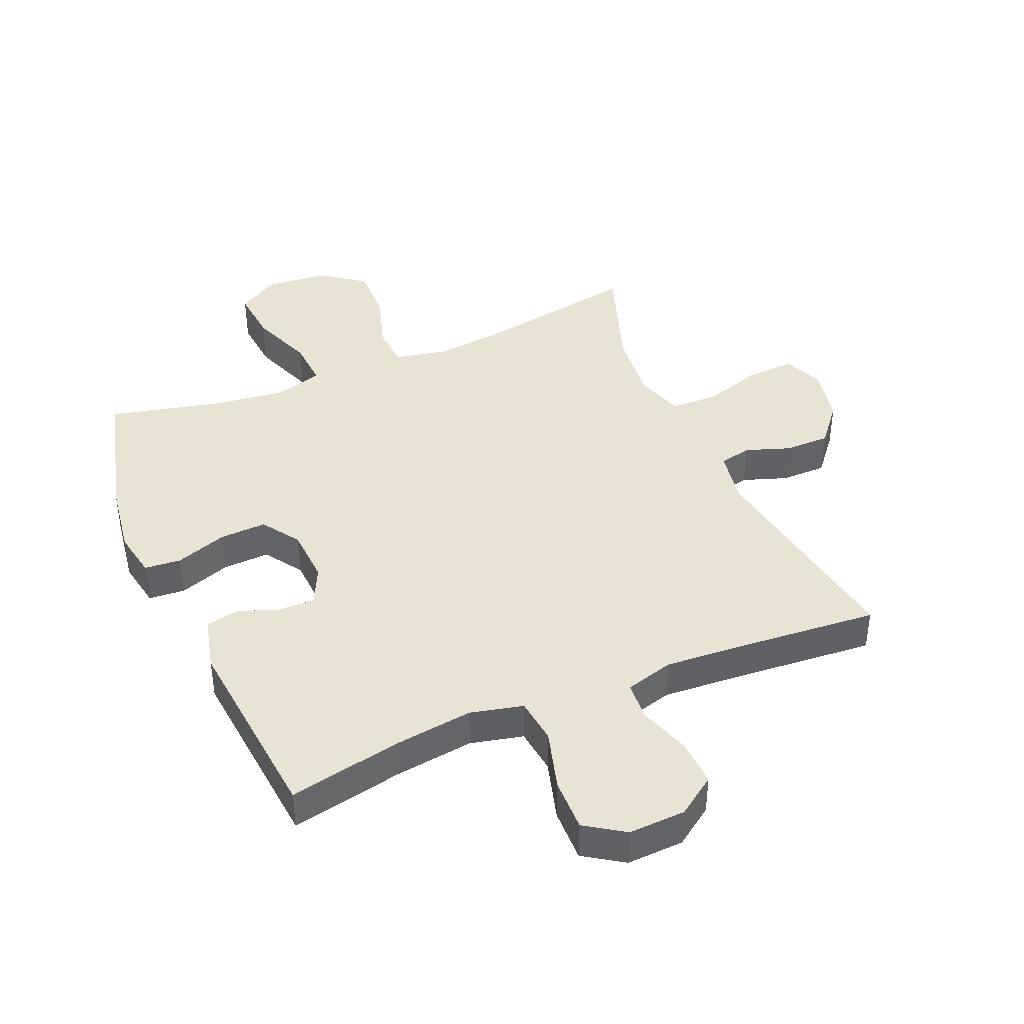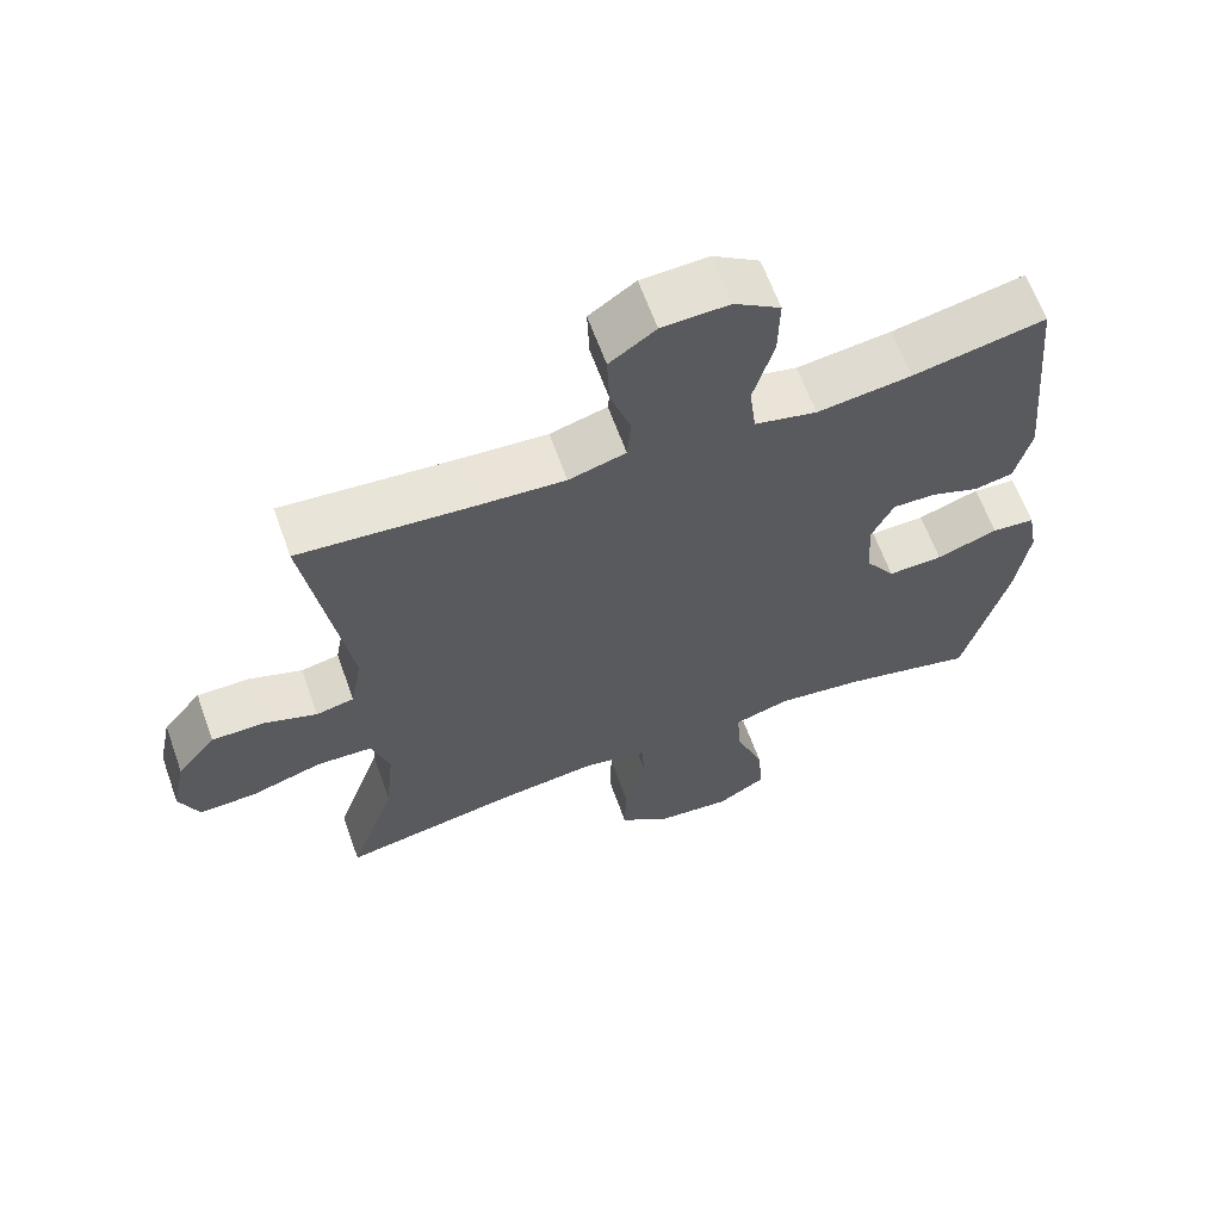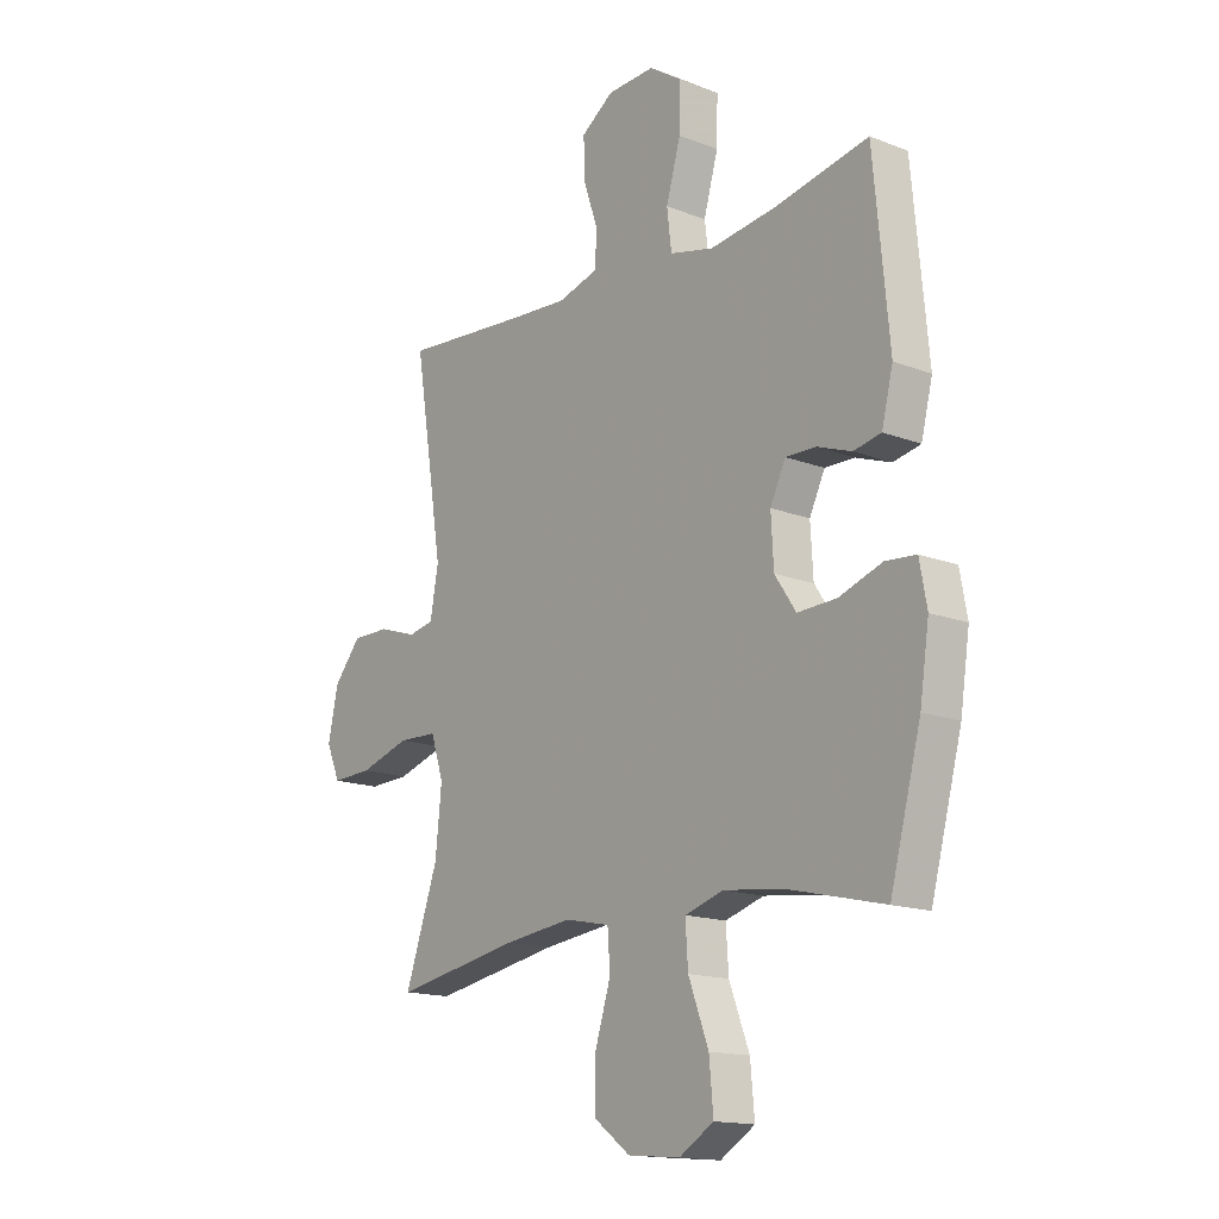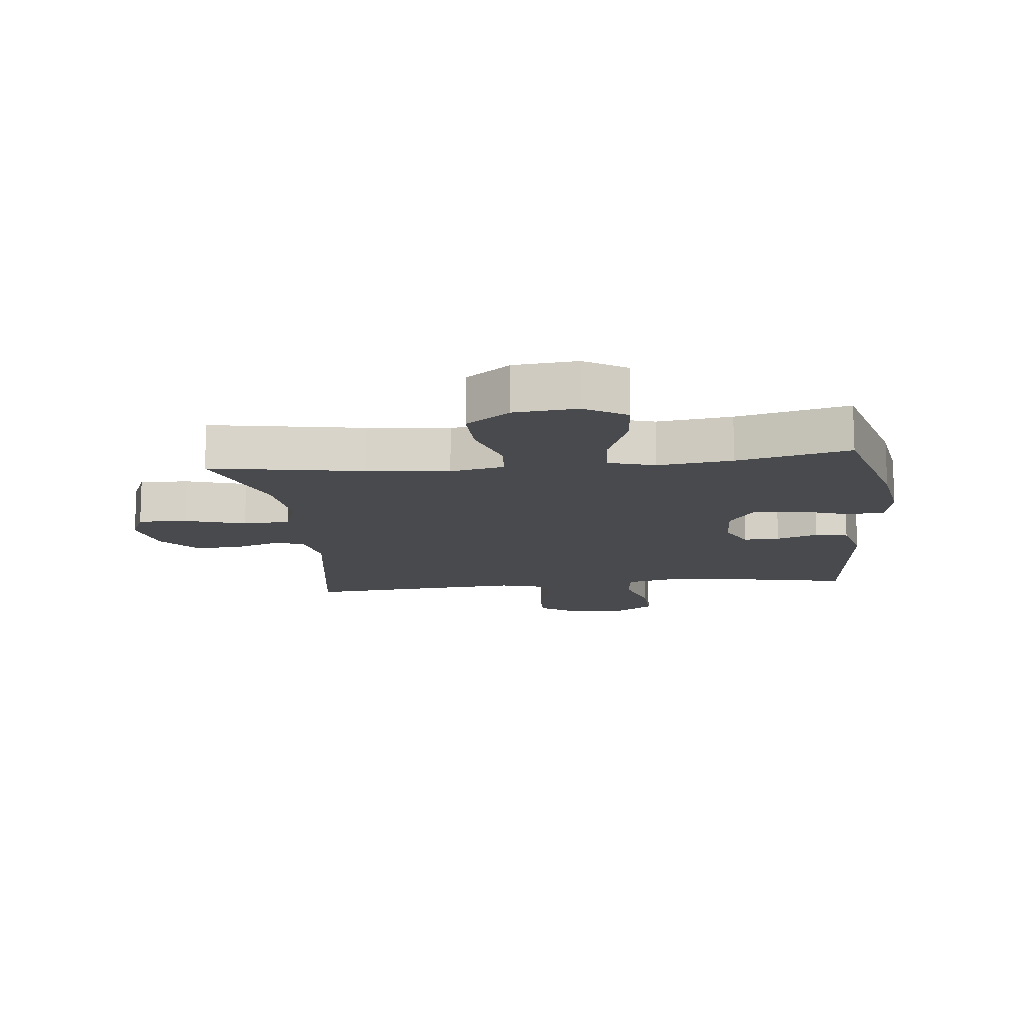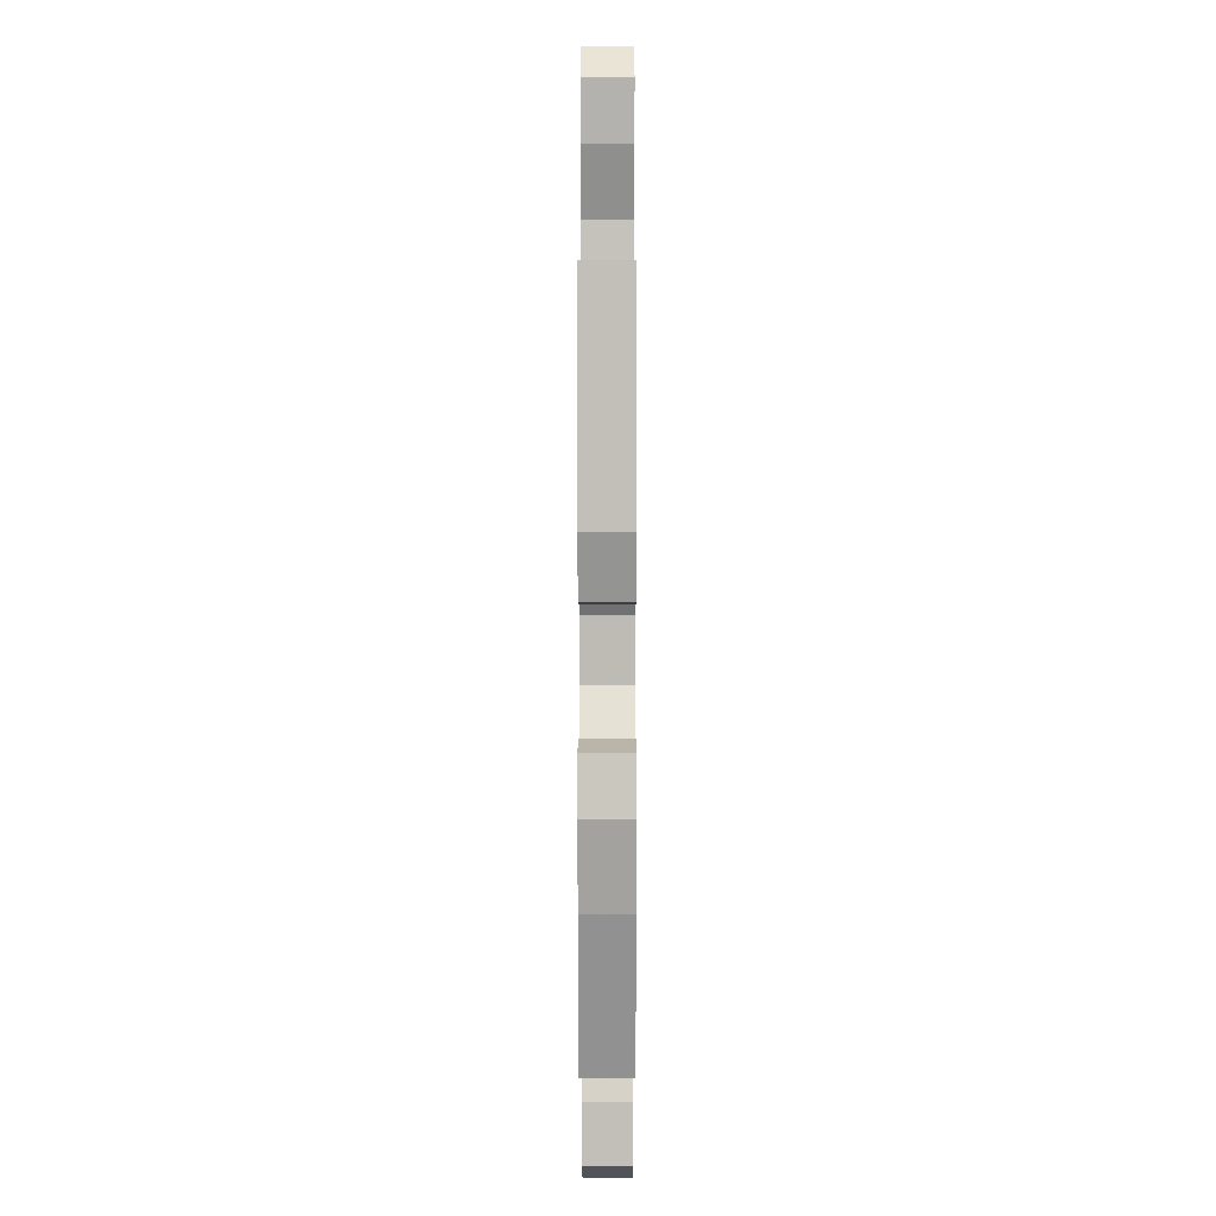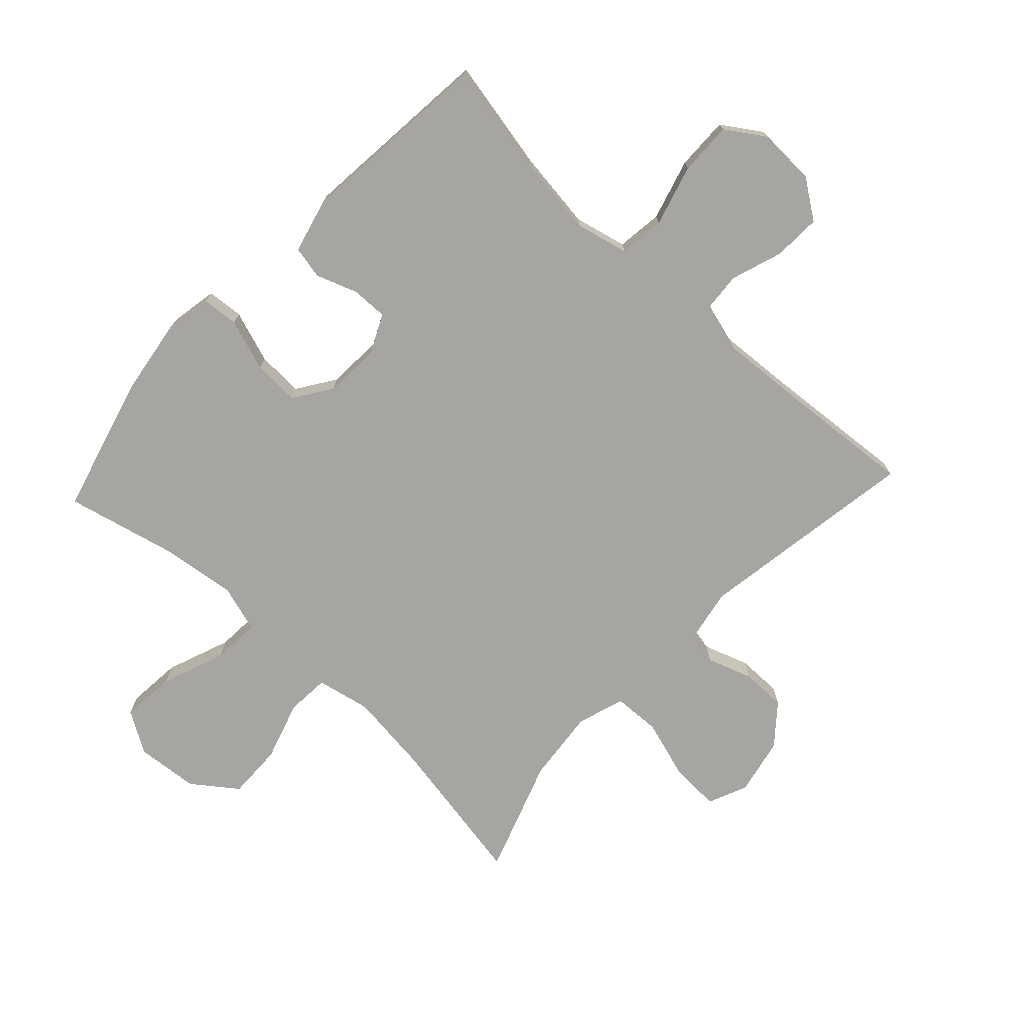
<metadata>
{"format":"obj","ext":"obj","renderer":"f3d","projection":"perspective","resolution":1024,"background":"white","views":[{"elev":41.2,"azim":-23.1,"up":"+Y"},{"elev":63.6,"azim":160.2,"up":"+Z"},{"elev":-15.5,"azim":-129.1,"up":"+Z"},{"elev":-13.2,"azim":-173.6,"up":"+Y"},{"elev":8.9,"azim":-89.9,"up":"+Z"},{"elev":-73.8,"azim":-43.0,"up":"+Y"}]}
</metadata>
<code>
v 0.5 0.07 0.5
v 0.443 0.07 0.142
v 0.459 0.07 0.054
v 0.511 0.07 0.043
v 0.583 0.07 0.068
v 0.656 0.07 0.068
v 0.709 0.07 0.004
v 0.728 0.07 -0.088
v 0.701 0.07 -0.151
v 0.622 0.07 -0.148
v 0.525 0.07 -0.118
v 0.449 0.07 -0.121
v 0.424 0.07 -0.197
v 0.436 0.07 -0.315
v 0.5 0.07 -0.5
v 0.255 0.07 -0.456
v 0.123 0.07 -0.44
v 0.036 0.07 -0.458
v 0.031 0.07 -0.527
v 0.061 0.07 -0.623
v 0.063 0.07 -0.712
v -0.008 0.07 -0.765
v -0.109 0.07 -0.774
v -0.176 0.07 -0.733
v -0.168 0.07 -0.645
v -0.129 0.07 -0.542
v -0.124 0.07 -0.465
v -0.199 0.07 -0.442
v -0.319 0.07 -0.457
v -0.5 0.07 -0.5
v -0.56 0.07 -0.275
v -0.578 0.07 -0.155
v -0.564 0.07 -0.078
v -0.505 0.07 -0.073
v -0.421 0.07 -0.102
v -0.346 0.07 -0.105
v -0.305 0.07 -0.044
v -0.3 0.07 0.046
v -0.33 0.07 0.108
v -0.388 0.07 0.107
v -0.455 0.07 0.083
v -0.508 0.07 0.094
v -0.53 0.07 0.182
v -0.5 0.07 0.5
v -0.319 0.07 0.463
v -0.19 0.07 0.446
v -0.105 0.07 0.466
v -0.096 0.07 0.54
v -0.124 0.07 0.638
v -0.126 0.07 0.724
v -0.063 0.07 0.766
v 0.029 0.07 0.762
v 0.092 0.07 0.718
v 0.089 0.07 0.641
v 0.061 0.07 0.558
v 0.066 0.07 0.495
v 0.144 0.07 0.473
v 0.265 0.07 0.481
v 0.5 0 0.5
v 0.443 0 0.142
v 0.459 0 0.054
v 0.511 0 0.043
v 0.583 0 0.068
v 0.656 0 0.068
v 0.709 0 0.004
v 0.728 0 -0.088
v 0.701 0 -0.151
v 0.622 0 -0.148
v 0.525 0 -0.118
v 0.449 0 -0.121
v 0.424 0 -0.197
v 0.436 0 -0.315
v 0.5 0 -0.5
v 0.255 0 -0.456
v 0.123 0 -0.44
v 0.036 0 -0.458
v 0.031 0 -0.527
v 0.061 0 -0.623
v 0.063 0 -0.712
v -0.008 0 -0.765
v -0.109 0 -0.774
v -0.176 0 -0.733
v -0.168 0 -0.645
v -0.129 0 -0.542
v -0.124 0 -0.465
v -0.199 0 -0.442
v -0.319 0 -0.457
v -0.5 0 -0.5
v -0.56 0 -0.275
v -0.578 0 -0.155
v -0.564 0 -0.078
v -0.505 0 -0.073
v -0.421 0 -0.102
v -0.346 0 -0.105
v -0.305 0 -0.044
v -0.3 0 0.046
v -0.33 0 0.108
v -0.388 0 0.107
v -0.455 0 0.083
v -0.508 0 0.094
v -0.53 0 0.182
v -0.5 0 0.5
v -0.319 0 0.463
v -0.19 0 0.446
v -0.105 0 0.466
v -0.096 0 0.54
v -0.124 0 0.638
v -0.126 0 0.724
v -0.063 0 0.766
v 0.029 0 0.762
v 0.092 0 0.718
v 0.089 0 0.641
v 0.061 0 0.558
v 0.066 0 0.495
v 0.144 0 0.473
v 0.265 0 0.481
f 52 53 54 55
f 52 55 56
f 51 52 56
f 48 49 50 51
f 47 48 51 56
f 46 47 56 57
f 42 43 44 45
f 40 41 42 45
f 39 40 45 46
f 38 39 46 57
f 32 33 34 35
f 32 35 36
f 29 30 31 32
f 28 29 32 36
f 27 28 36 37
f 23 24 25 26
f 23 26 27
f 22 23 27
f 19 20 21 22
f 18 19 22 27
f 17 18 27 37
f 14 15 16
f 13 14 16 17
f 12 13 17 37
f 8 9 10 11
f 4 5 6 7
f 4 7 8 11
f 58 1 2
f 58 2 3
f 57 58 3
f 38 57 3
f 11 12 37 38
f 3 4 11 38
f 113 112 111 110
f 114 113 110
f 114 110 109
f 109 108 107 106
f 114 109 106 105
f 115 114 105 104
f 103 102 101 100
f 103 100 99 98
f 104 103 98 97
f 115 104 97 96
f 93 92 91 90
f 94 93 90
f 90 89 88 87
f 94 90 87 86
f 95 94 86 85
f 84 83 82 81
f 85 84 81
f 85 81 80
f 80 79 78 77
f 85 80 77 76
f 95 85 76 75
f 74 73 72
f 75 74 72 71
f 95 75 71 70
f 69 68 67 66
f 65 64 63 62
f 69 66 65 62
f 60 59 116
f 61 60 116
f 61 116 115
f 61 115 96
f 96 95 70 69
f 96 69 62 61
f 1 59 60 2
f 2 60 61 3
f 3 61 62 4
f 4 62 63 5
f 5 63 64 6
f 6 64 65 7
f 7 65 66 8
f 8 66 67 9
f 9 67 68 10
f 10 68 69 11
f 11 69 70 12
f 12 70 71 13
f 13 71 72 14
f 14 72 73 15
f 15 73 74 16
f 16 74 75 17
f 17 75 76 18
f 18 76 77 19
f 19 77 78 20
f 20 78 79 21
f 21 79 80 22
f 22 80 81 23
f 23 81 82 24
f 24 82 83 25
f 25 83 84 26
f 26 84 85 27
f 27 85 86 28
f 28 86 87 29
f 29 87 88 30
f 30 88 89 31
f 31 89 90 32
f 32 90 91 33
f 33 91 92 34
f 34 92 93 35
f 35 93 94 36
f 36 94 95 37
f 37 95 96 38
f 38 96 97 39
f 39 97 98 40
f 40 98 99 41
f 41 99 100 42
f 42 100 101 43
f 43 101 102 44
f 44 102 103 45
f 45 103 104 46
f 46 104 105 47
f 47 105 106 48
f 48 106 107 49
f 49 107 108 50
f 50 108 109 51
f 51 109 110 52
f 52 110 111 53
f 53 111 112 54
f 54 112 113 55
f 55 113 114 56
f 56 114 115 57
f 57 115 116 58
f 58 116 59 1

</code>
